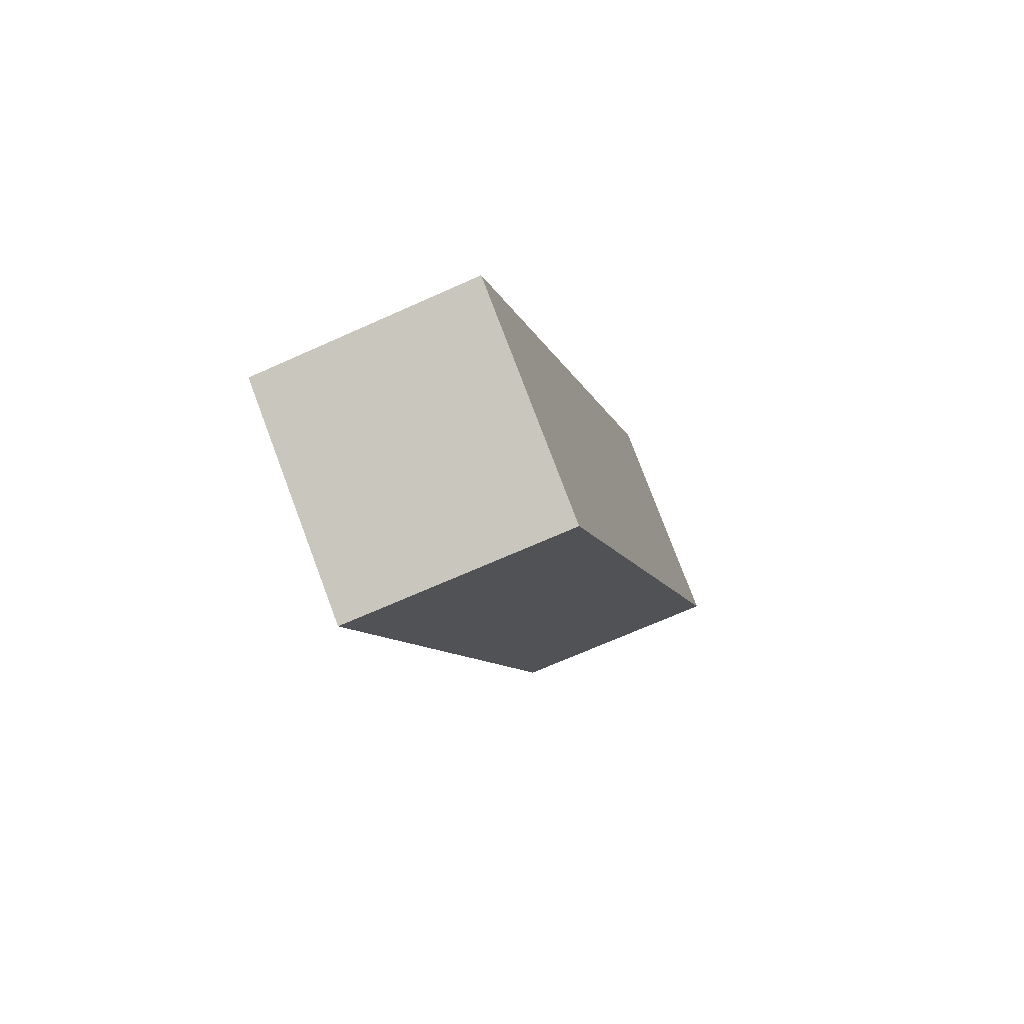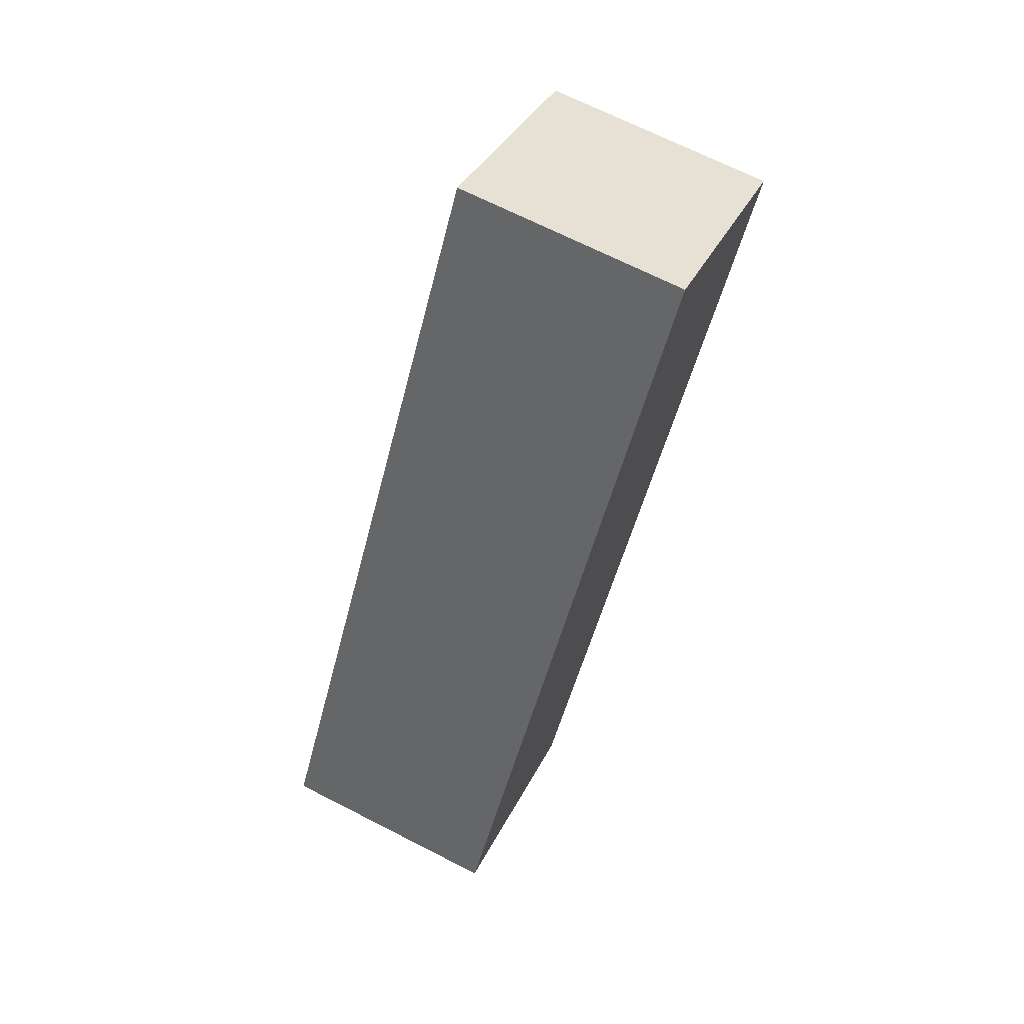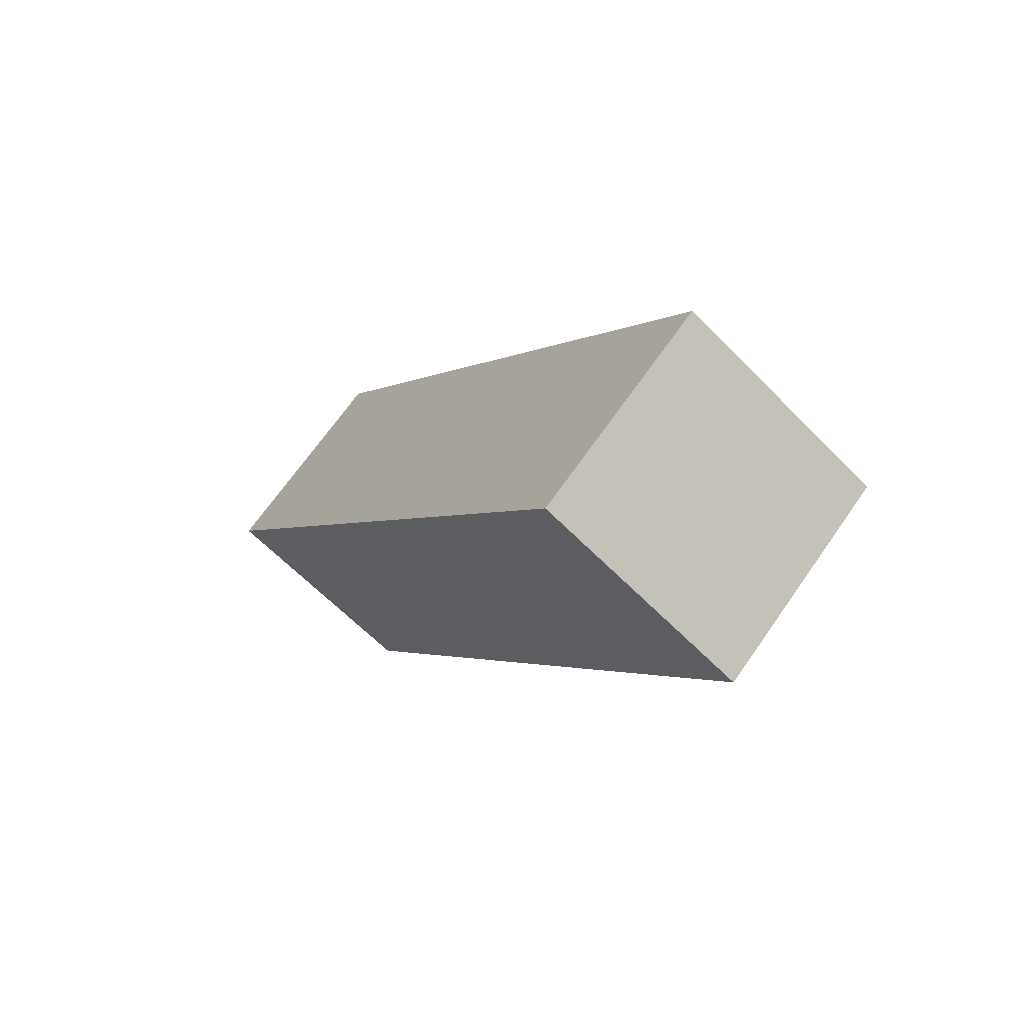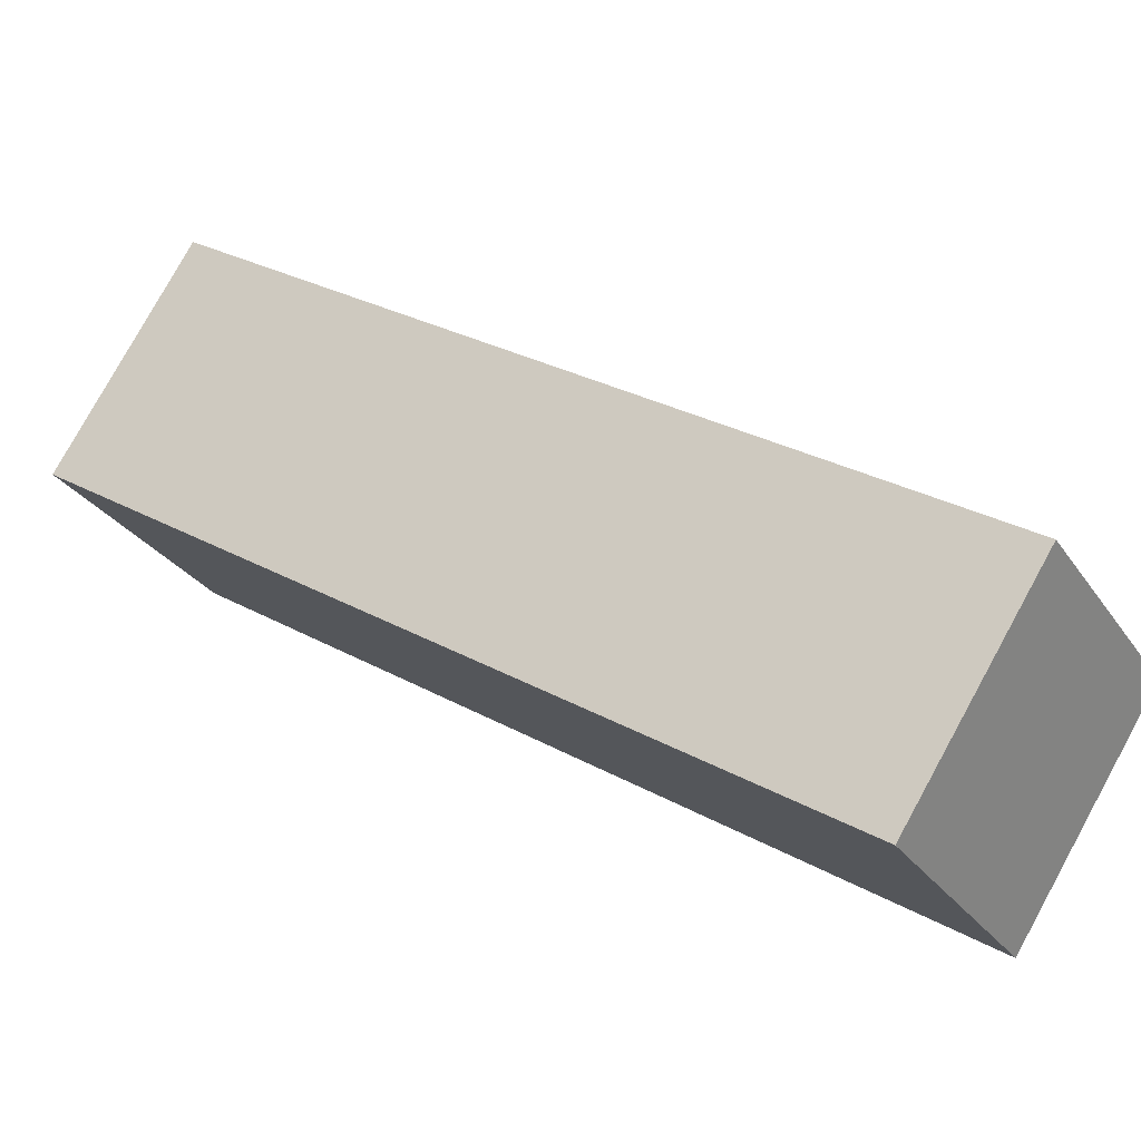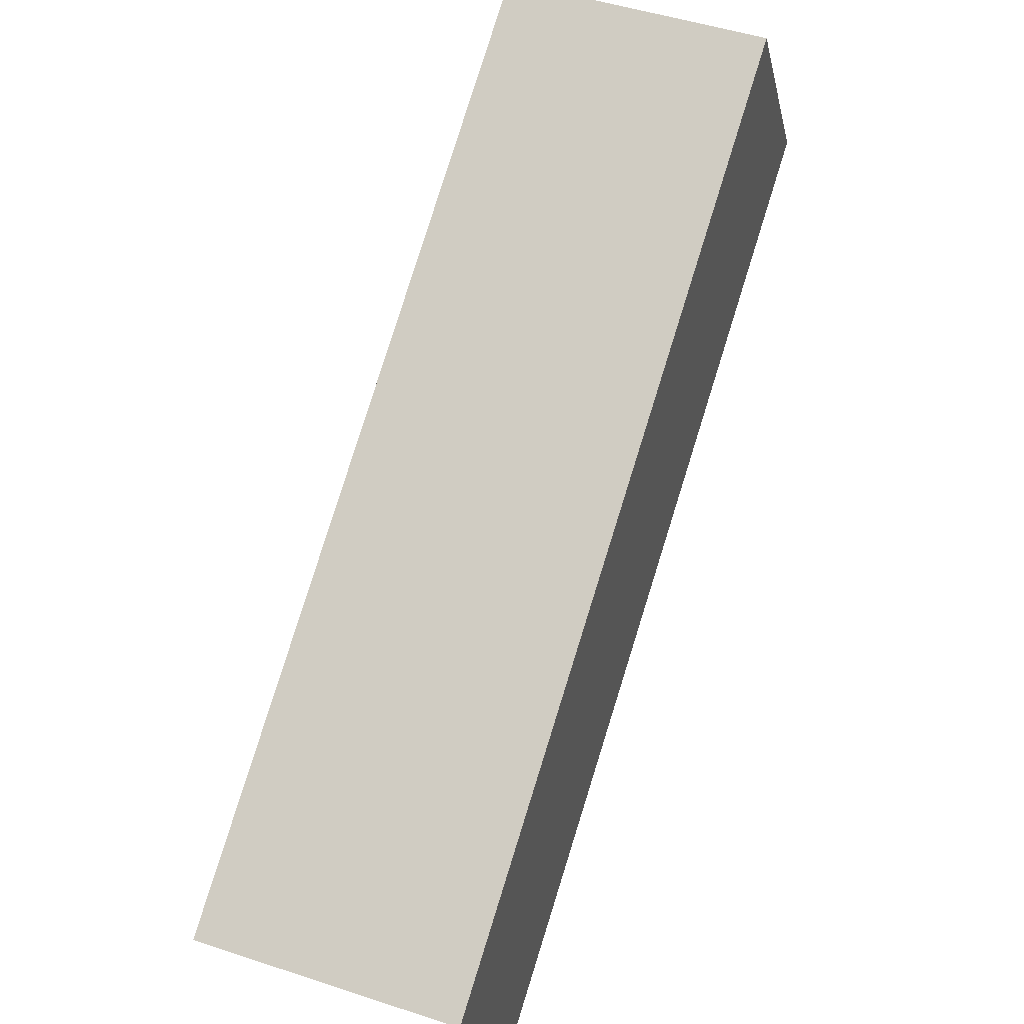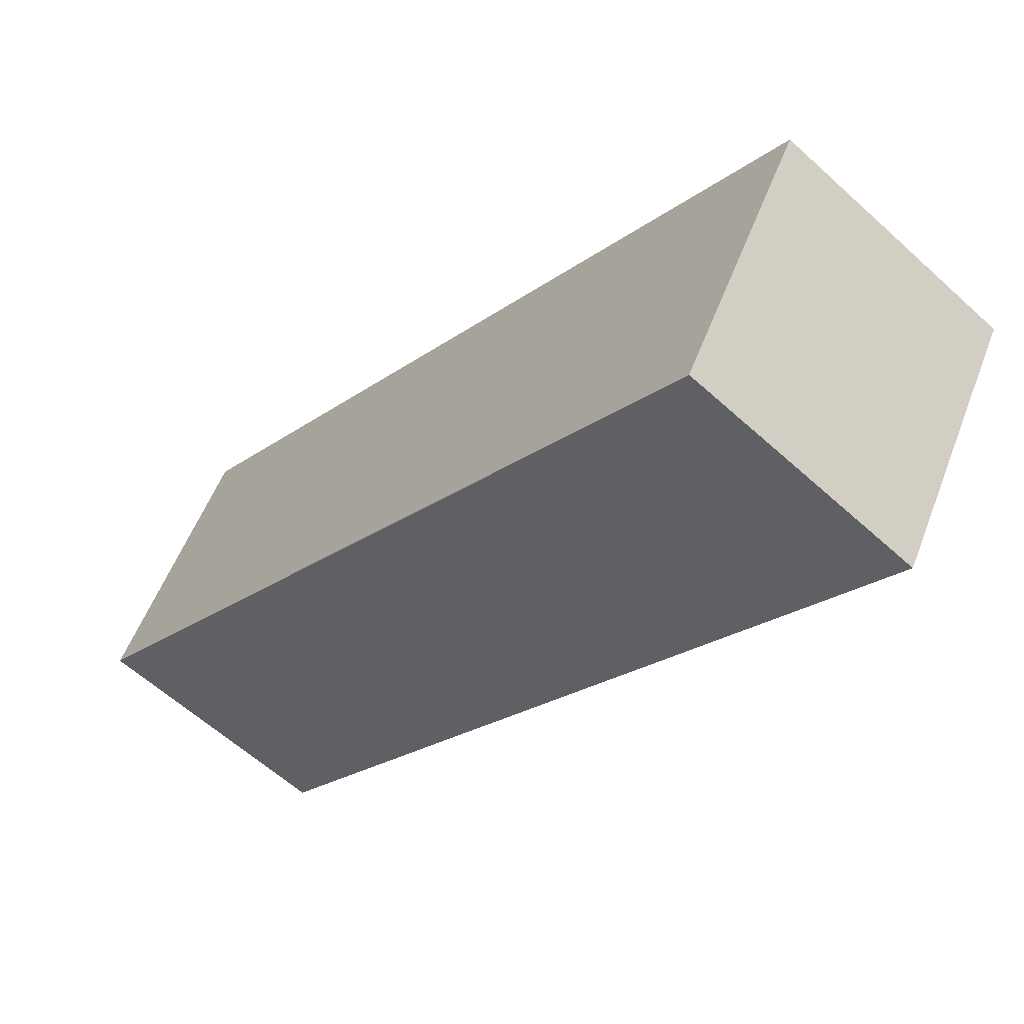
<metadata>
{"format":"obj","ext":"obj","renderer":"f3d","projection":"perspective","resolution":1024,"background":"white","views":[{"elev":-68.8,"azim":24.2,"up":"+Y"},{"elev":69.2,"azim":27.0,"up":"+Y"},{"elev":69.0,"azim":125.0,"up":"+Y"},{"elev":78.5,"azim":-61.2,"up":"+Z"},{"elev":47.9,"azim":-159.6,"up":"+Z"},{"elev":-59.6,"azim":136.9,"up":"+Z"}]}
</metadata>
<code>
g Mesh (25)
v 0.1847 -1.215 0.7119
v 0.1847 -0.04495 0.009072
v -0.1847 -0.04495 0.009072
v -0.1847 -1.215 0.7119
v 0.1847 -1.015 1.044
v 0.1847 -1.215 0.7119
v -0.1847 -1.215 0.7119
v -0.1847 -1.015 1.044
v -0.1847 -1.015 1.044
v -0.1847 -1.215 0.7119
v -0.1847 -0.04495 0.009072
v -0.1847 0.1547 0.3413
v -0.1847 0.1547 0.3413
v -0.1847 -0.04495 0.009072
v 0.1847 -0.04495 0.009072
v 0.1847 0.1547 0.3413
v 0.1847 0.1547 0.3413
v 0.1847 -0.04495 0.009072
v 0.1847 -1.215 0.7119
v 0.1847 -1.015 1.044
v 0.1847 -1.015 1.044
v -0.1847 -1.015 1.044
v -0.1847 0.1547 0.3413
v 0.1847 0.1547 0.3413
g Mesh (25)_0
f -22 -23 -24
f -21 -22 -24
f -18 -19 -20
f -17 -18 -20
f -14 -15 -16
f -13 -14 -16
f -10 -11 -12
f -9 -10 -12
f -6 -7 -8
f -5 -6 -8
f -2 -3 -4
f -1 -2 -4

</code>
